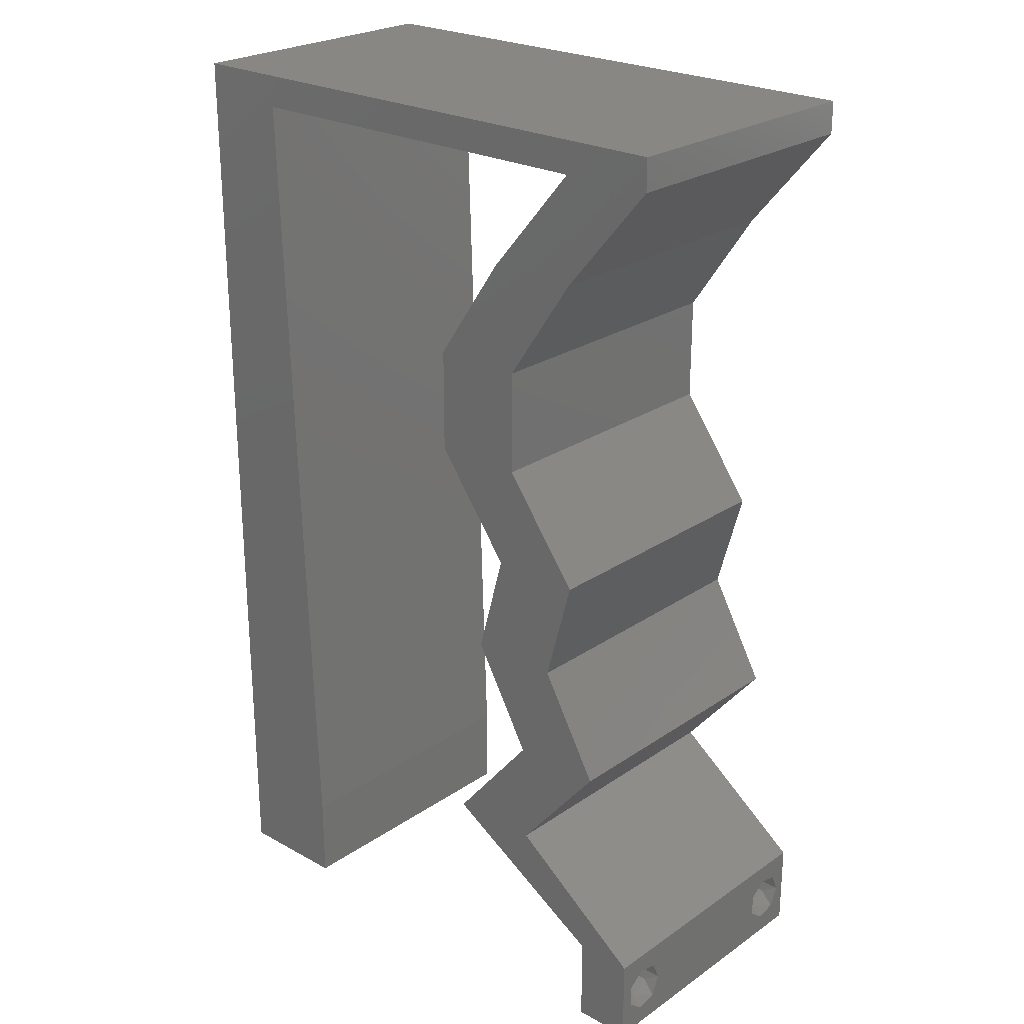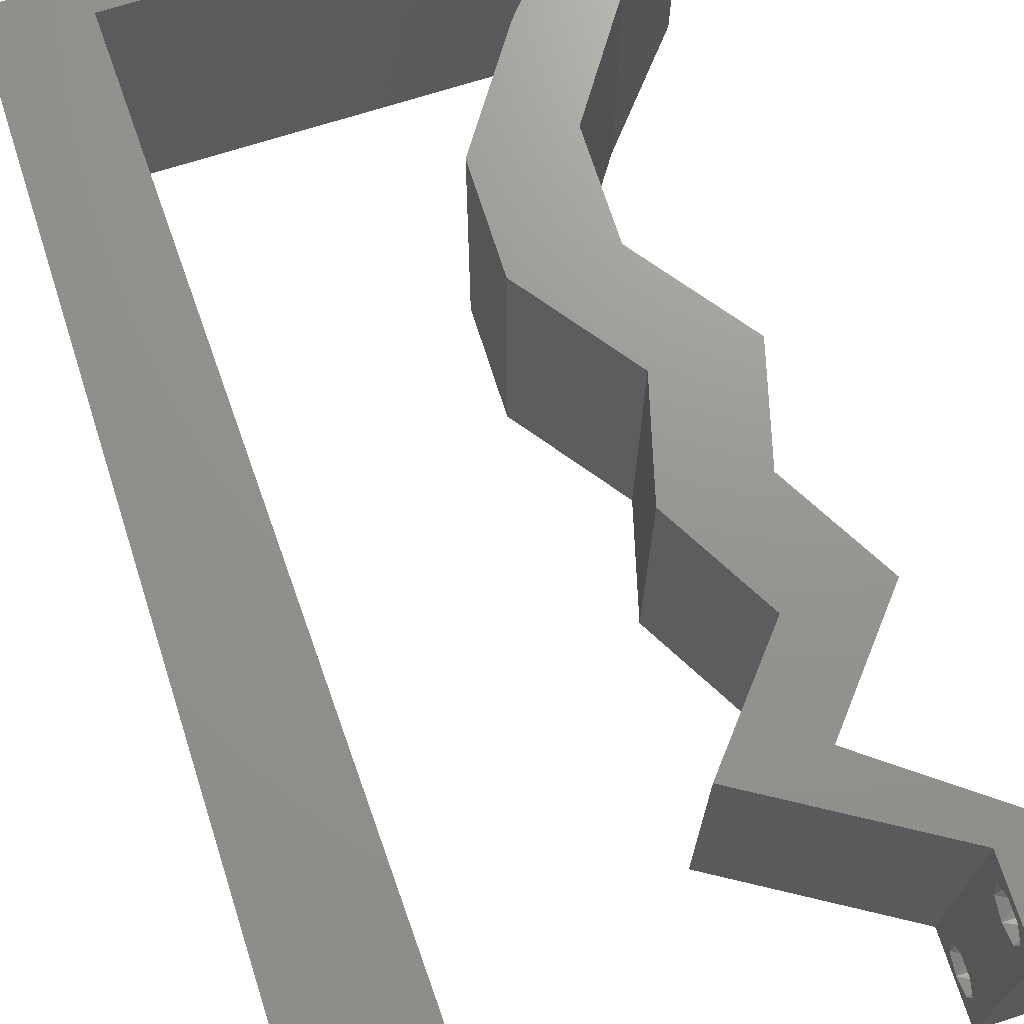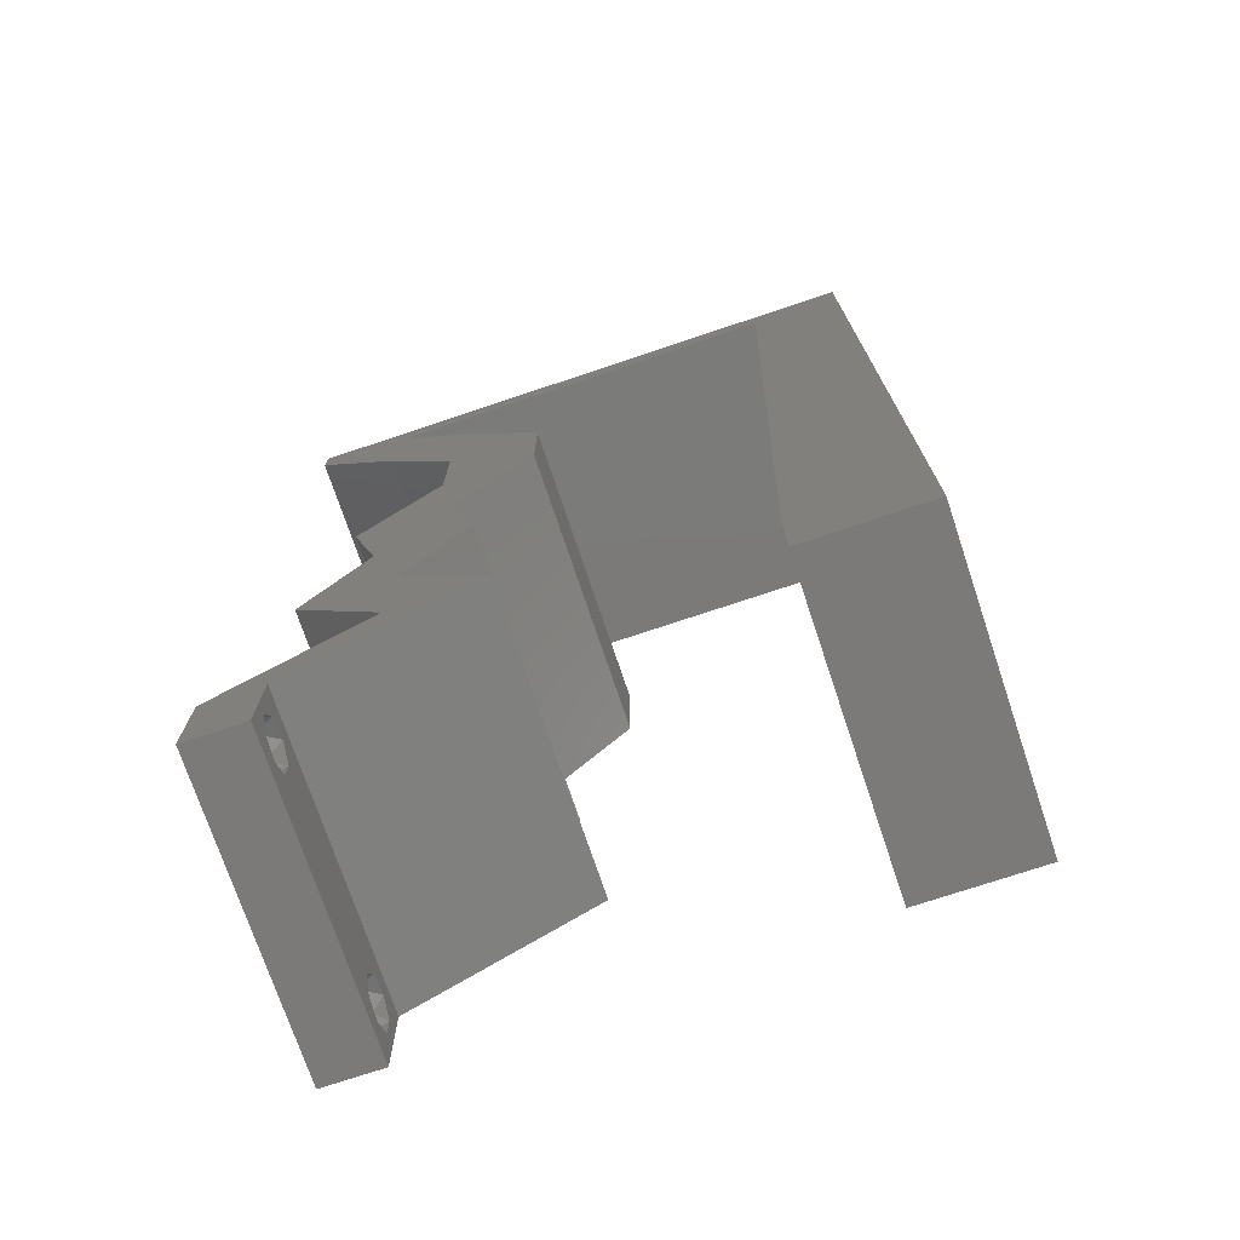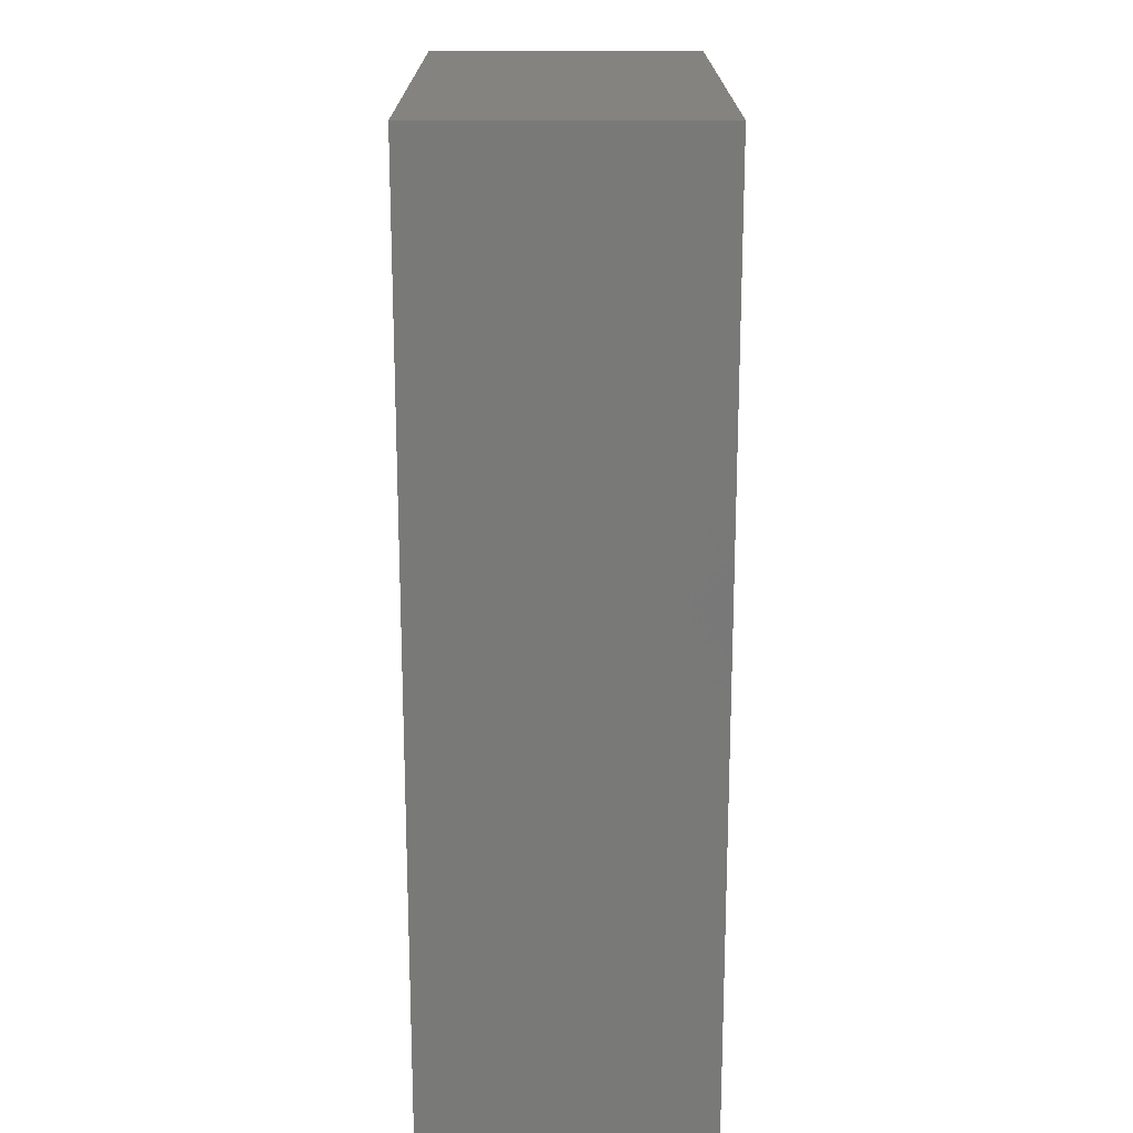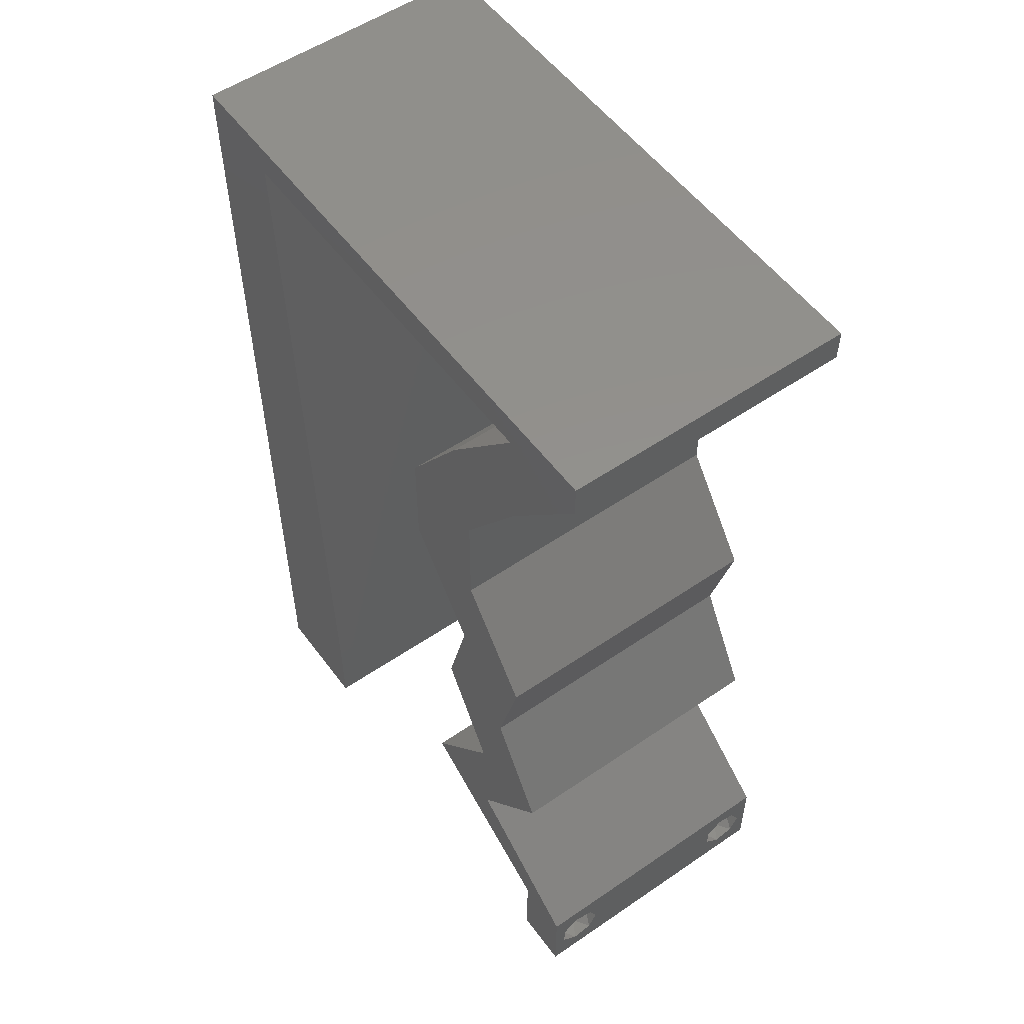
<metadata>
{"format":"stl","ext":"stl","renderer":"f3d","projection":"perspective","resolution":1024,"background":"white","views":[{"elev":24.5,"azim":42.0,"up":"+Y"},{"elev":70.7,"azim":-17.7,"up":"+Z"},{"elev":-73.8,"azim":-161.5,"up":"+Y"},{"elev":18.5,"azim":-90.1,"up":"+Y"},{"elev":54.5,"azim":54.1,"up":"+Y"}]}
</metadata>
<code>
# stl→obj: 244 verts, 492 faces
v 0.04 0 0.01
v 0.04 -0.006 0.01
v 0.04 -0.002262 0.003932
v 0.04 -0.003 0.0159
v 0.04 -0.001671 0.00134
v 0.04 0 0
v 0.04 -0.001343 0.002778
v 0.04 -0.004657 0.002778
v 0.04 -0.006 0
v 0.04 -0.004329 0.00134
v 0.04 -0.003 0.0007
v 0.04 -0.004657 0.01798
v 0.04 -0.003738 0.01913
v 0.04 -0.006 0.02
v 0.04 -0.002262 0.01913
v 0.04 -0.001343 0.01798
v 0.04 0 0.02
v 0.04 -0.001671 0.01654
v 0.04 -0.004329 0.01654
v 0.04 -0.003738 0.003932
v 0.036 -0.006 0.01
v 0.036 0 0.01
v 0.036 -0.002262 0.003932
v 0.036 -0.003 0.0159
v 0.036 -0.001343 0.002778
v 0.036 0 0
v 0.036 -0.001671 0.00134
v 0.036 -0.004329 0.00134
v 0.036 -0.006 0
v 0.036 -0.004657 0.002778
v 0.036 -0.003 0.0007
v 0.036 -0.003738 0.01913
v 0.036 -0.004657 0.01798
v 0.036 -0.006 0.02
v 0.036 0 0.02
v 0.036 -0.001343 0.01798
v 0.036 -0.002262 0.01913
v 0.036 -0.004329 0.01654
v 0.036 -0.001671 0.01654
v 0.036 -0.003738 0.003932
v 0.0339 0.05056 0.02
v 0.02754 0.05056 0.02
v 0.02899 0.04333 0.02
v 0.02263 0.04333 0.02
v 0.03363 0.05778 0.02
v 0.04 0.05778 0.02
v 0.04 0.06 0.02
v 0.038 -0.003 0.02
v 0 -0.006 0.02
v 0.008 -0.006 0.02
v 0.004 -0.003 0.02
v 0.008 0 0.02
v 0 0 0.02
v 0.02599 0.02167 0.02
v 0.03235 0.02167 0.02
v 0.02796 0.02889 0.02
v 0.03432 0.02889 0.02
v 0.03008 0.01444 0.02
v 0.03645 0.01444 0.02
v 0.003907 0.005889 0.02
v 0.03002 0.003611 0.02
v 0.03041 0.007222 0.02
v 0.02404 0.007222 0.02
v 0.007627 0.01156 0.02
v 0 0.012 0.02
v 0.007253 0.02311 0.02
v 0 0.024 0.02
v 0.003837 0.01754 0.02
v 0.02898 0.03611 0.02
v 0.0258 0.03972 0.02
v 0.02261 0.03611 0.02
v 0.03 0.06 0.02
v 0.02447 0.05778 0.02
v 0.01 0.06 0.02
v 0.006133 0.05778 0.02
v 0.0153 0.05778 0.02
v 0.02 0.06 0.02
v 0 0.048 0.02
v 0 0.06 0.02
v 0.006506 0.04622 0.02
v 0 0.036 0.02
v 0.00688 0.03467 0.02
v 0 -0.006 0.01
v 0 -0.003 0.015
v 0 0 0.01
v 0 -0.006 0
v 0 -0.003 0.005
v 0 0 0
v 0.004 -0.006 0.015
v 0.008 -0.006 0.01
v 0.004 -0.006 0.005
v 0.008 -0.006 0
v 0 0.06 0
v 0 0.051 0.0086
v 0 0.06 0.01
v 0 0.009 0.0114
v 0 0.048 0
v 0 0.0415 0.009767
v 0 0.03 0.01
v 0 0.036 0
v 0 0.024 0
v 0 0.0185 0.01023
v 0 0.012 0
v 0 0.005337 0.005128
v 0 0.05466 0.01487
v 0.0339 0.05056 0
v 0.02899 0.04333 0
v 0.02754 0.05056 0
v 0.02263 0.04333 0
v 0.03363 0.05778 0
v 0.04 0.06 0
v 0.04 0.05778 0
v 0.038 -0.003 0
v 0.004 -0.003 0
v 0.008 0 0
v 0.03432 0.02889 0
v 0.03235 0.02167 0
v 0.02796 0.02889 0
v 0.02599 0.02167 0
v 0.03008 0.01444 0
v 0.03645 0.01444 0
v 0.003907 0.005889 0
v 0.03041 0.007222 0
v 0.03002 0.003611 0
v 0.02404 0.007222 0
v 0.007627 0.01156 0
v 0.007253 0.02311 0
v 0.003837 0.01754 0
v 0.0258 0.03972 0
v 0.02261 0.03611 0
v 0.02898 0.03611 0
v 0.03 0.06 0
v 0.02447 0.05778 0
v 0.006133 0.05778 0
v 0.01 0.06 0
v 0.0153 0.05778 0
v 0.02 0.06 0
v 0.006506 0.04622 0
v 0.00688 0.03467 0
v 0.008 0 0.01
v 0.008 -0.003 0.015
v 0.008 -0.003 0.005
v 0.015 0.06 0.00866
v 0.025 0.06 0.01134
v 0.006575 0.06 0.01266
v 0.03343 0.06 0.007337
v 0.04 0.06 0.01
v 0.0342 0.06 0.01422
v 0.005798 0.06 0.00578
v 0.04 0.05778 0.01
v 0.03695 0.05417 0.015
v 0.0339 0.05056 0.01
v 0.03695 0.05417 0.005
v 0.03145 0.04695 0.015
v 0.02899 0.04333 0.01
v 0.03145 0.04695 0.005
v 0.02899 0.03972 0.015
v 0.02898 0.03611 0.01
v 0.02899 0.03972 0.005
v 0.03165 0.0325 0.015
v 0.03432 0.02889 0.01
v 0.03165 0.0325 0.005
v 0.03334 0.02528 0.015
v 0.03235 0.02167 0.01
v 0.03334 0.02528 0.005
v 0.0344 0.01806 0.015
v 0.03645 0.01444 0.01
v 0.0344 0.01806 0.005
v 0.03343 0.01083 0.015
v 0.03041 0.007222 0.01
v 0.03343 0.01083 0.005
v 0.0352 0.003611 0.005916
v 0.0352 0.003611 0.01398
v 0.03182 0.002523 0.004829
v 0.028 0.004833 0.00491
v 0.02404 0.007222 0.01
v 0.03205 0.002383 0.01472
v 0.02823 0.004695 0.01477
v 0.03006 0.003587 0.009722
v 0.02706 0.01083 0.015
v 0.03008 0.01444 0.01
v 0.02706 0.01083 0.005
v 0.02804 0.01806 0.015
v 0.02599 0.02167 0.01
v 0.02804 0.01806 0.005
v 0.02697 0.02528 0.015
v 0.02796 0.02889 0.01
v 0.02697 0.02528 0.005
v 0.02529 0.0325 0.015
v 0.02261 0.03611 0.01
v 0.02529 0.0325 0.005
v 0.02262 0.03972 0.015
v 0.02263 0.04333 0.01
v 0.02262 0.03972 0.005
v 0.02508 0.04695 0.015
v 0.02754 0.05056 0.01
v 0.02508 0.04695 0.005
v 0.03059 0.05417 0.015
v 0.03363 0.05778 0.01
v 0.03059 0.05417 0.005
v 0.01988 0.05778 0.01206
v 0.006133 0.05778 0.01
v 0.01268 0.05778 0.0132
v 0.02708 0.05778 0.0132
v 0.02726 0.05778 0.006386
v 0.01251 0.05778 0.006386
v 0.01988 0.05778 0.004896
v 0.00772 0.008667 0.01166
v 0.006413 0.04911 0.01166
v 0.007424 0.01782 0.01028
v 0.007066 0.02889 0.01
v 0.006709 0.03996 0.01028
v 0.006309 0.05233 0.005
v 0.0375 -0.003738 0.01607
v 0.03727 -0.002262 0.01607
v 0.03874 -0.002242 0.01608
v 0.03888 -0.003738 0.01607
v 0.03873 -0.001343 0.01722
v 0.03725 -0.001343 0.01722
v 0.03727 -0.003 0.0193
v 0.03875 -0.003 0.0193
v 0.03802 -0.004336 0.01865
v 0.03802 -0.001678 0.01867
v 0.03915 -0.004329 0.01866
v 0.03873 -0.004657 0.01722
v 0.03725 -0.004657 0.01722
v 0.03687 -0.001668 0.01866
v 0.03916 -0.001671 0.01866
v 0.03686 -0.004326 0.01866
v 0.03873 -0.003738 0.0008684
v 0.03727 -0.002262 0.0008684
v 0.03726 -0.003758 0.0008785
v 0.03874 -0.002242 0.0008785
v 0.03873 -0.001343 0.002022
v 0.03727 -0.001671 0.00346
v 0.03725 -0.001343 0.002022
v 0.03873 -0.003 0.0041
v 0.03725 -0.003 0.0041
v 0.03875 -0.001671 0.00346
v 0.03727 -0.004657 0.002022
v 0.03875 -0.004657 0.002022
v 0.03798 -0.004322 0.003468
v 0.03913 -0.004332 0.003456
v 0.03684 -0.004329 0.00346
f 1 2 3
f 1 4 2
f 5 6 7
f 8 9 10
f 10 9 11
f 11 6 5
f 12 13 14
f 15 16 17
f 14 15 17
f 13 15 14
f 9 6 11
f 8 2 9
f 17 18 1
f 16 18 17
f 14 2 19
f 19 12 14
f 6 1 7
f 1 18 4
f 2 4 19
f 7 1 3
f 20 2 8
f 3 2 20
f 21 22 23
f 24 22 21
f 25 26 27
f 28 29 30
f 28 31 29
f 26 31 27
f 32 33 34
f 35 36 37
f 37 34 35
f 34 33 38
f 32 34 37
f 26 29 31
f 25 22 26
f 34 38 21
f 35 22 39
f 39 36 35
f 29 21 30
f 21 38 24
f 39 22 24
f 30 21 40
f 40 21 23
f 23 22 25
f 41 42 43
f 42 44 43
f 45 46 47
f 14 17 48
f 49 50 51
f 52 53 51
f 54 55 56
f 55 57 56
f 58 55 54
f 59 55 58
f 53 52 60
f 61 62 63
f 64 65 60
f 66 67 68
f 69 43 70
f 44 71 70
f 34 14 48
f 65 64 68
f 50 52 51
f 53 49 51
f 71 69 70
f 43 44 70
f 17 35 48
f 65 53 60
f 35 17 62
f 62 61 35
f 35 34 48
f 72 73 45
f 74 75 76
f 52 64 60
f 67 65 68
f 77 74 76
f 72 77 73
f 73 77 76
f 64 66 68
f 78 75 79
f 75 74 79
f 72 45 47
f 46 45 41
f 45 42 41
f 57 69 56
f 56 69 71
f 62 59 58
f 63 62 58
f 75 78 80
f 81 67 82
f 82 67 66
f 78 81 80
f 80 81 82
f 83 84 85
f 53 84 49
f 86 87 88
f 85 87 83
f 49 84 83
f 85 84 53
f 83 87 86
f 88 87 85
f 50 89 90
f 83 89 49
f 86 91 83
f 90 91 92
f 49 89 50
f 90 89 83
f 92 91 86
f 83 91 90
f 93 94 95
f 53 96 85
f 97 94 93
f 65 96 53
f 98 99 81
f 100 99 98
f 100 98 97
f 81 99 67
f 101 99 100
f 67 102 65
f 67 99 102
f 78 98 81
f 103 102 101
f 102 99 101
f 88 104 103
f 79 105 78
f 78 94 98
f 103 96 102
f 78 105 94
f 103 104 96
f 102 96 65
f 98 94 97
f 95 105 79
f 85 104 88
f 96 104 85
f 94 105 95
f 106 107 108
f 108 107 109
f 110 111 112
f 9 113 6
f 86 114 92
f 115 114 88
f 116 117 118
f 117 119 118
f 120 119 117
f 121 120 117
f 88 122 115
f 123 124 125
f 126 122 103
f 127 128 101
f 109 129 130
f 131 129 107
f 29 113 9
f 103 128 126
f 92 114 115
f 88 114 86
f 107 129 109
f 130 129 131
f 6 113 26
f 103 122 88
f 110 132 111
f 26 123 6
f 26 124 123
f 26 113 29
f 132 110 133
f 134 135 136
f 115 122 126
f 101 128 103
f 136 135 137
f 137 132 133
f 136 137 133
f 126 128 127
f 134 97 93
f 93 135 134
f 110 112 106
f 110 106 108
f 131 116 118
f 130 131 118
f 123 120 121
f 125 120 123
f 134 138 97
f 100 139 101
f 101 139 127
f 97 138 100
f 100 138 139
f 140 141 90
f 50 141 52
f 115 142 92
f 90 142 140
f 52 141 140
f 90 141 50
f 92 142 90
f 140 142 115
f 77 143 74
f 137 144 132
f 77 144 143
f 143 144 137
f 143 145 74
f 144 146 132
f 72 144 77
f 135 143 137
f 132 146 111
f 111 146 147
f 79 145 95
f 74 145 79
f 72 148 144
f 135 149 143
f 144 148 146
f 143 149 145
f 47 148 72
f 147 148 47
f 93 149 135
f 95 149 93
f 146 148 147
f 145 149 95
f 147 47 46
f 150 147 46
f 112 111 147
f 112 147 150
f 46 151 150
f 152 151 41
f 106 153 152
f 150 153 112
f 41 151 46
f 150 151 152
f 112 153 106
f 152 153 150
f 41 154 152
f 155 154 43
f 152 156 106
f 107 156 155
f 152 154 155
f 43 154 41
f 106 156 107
f 155 156 152
f 69 157 43
f 155 157 158
f 107 159 131
f 158 159 155
f 43 157 155
f 158 157 69
f 155 159 107
f 131 159 158
f 69 160 158
f 161 160 57
f 158 162 131
f 116 162 161
f 57 160 69
f 158 160 161
f 131 162 116
f 161 162 158
f 57 163 161
f 164 163 55
f 117 165 164
f 161 165 116
f 55 163 57
f 161 163 164
f 116 165 117
f 164 165 161
f 55 166 164
f 167 166 59
f 164 168 117
f 121 168 167
f 59 166 55
f 164 166 167
f 167 168 164
f 117 168 121
f 59 169 167
f 170 169 62
f 123 171 170
f 167 171 121
f 167 169 170
f 121 171 123
f 170 171 167
f 62 169 59
f 123 172 6
f 17 173 62
f 62 173 170
f 1 173 17
f 173 172 170
f 1 172 173
f 170 172 123
f 6 172 1
f 2 14 34
f 21 2 34
f 29 9 2
f 29 2 21
f 22 174 26
f 125 175 176
f 35 177 22
f 176 178 63
f 63 178 61
f 61 177 35
f 26 174 124
f 124 175 125
f 178 177 61
f 178 179 177
f 174 175 124
f 177 179 22
f 176 179 178
f 179 175 174
f 179 174 22
f 176 175 179
f 63 180 176
f 181 180 58
f 176 182 125
f 120 182 181
f 176 180 181
f 58 180 63
f 125 182 120
f 181 182 176
f 58 183 181
f 184 183 54
f 119 185 184
f 181 185 120
f 54 183 58
f 181 183 184
f 120 185 119
f 184 185 181
f 54 186 184
f 187 186 56
f 184 188 119
f 118 188 187
f 56 186 54
f 184 186 187
f 119 188 118
f 187 188 184
f 56 189 187
f 190 189 71
f 187 191 118
f 130 191 190
f 71 189 56
f 187 189 190
f 118 191 130
f 190 191 187
f 44 192 71
f 190 192 193
f 130 194 109
f 193 194 190
f 71 192 190
f 193 192 44
f 190 194 130
f 109 194 193
f 44 195 193
f 196 195 42
f 193 197 109
f 108 197 196
f 42 195 44
f 193 195 196
f 109 197 108
f 196 197 193
f 42 198 196
f 199 198 45
f 196 200 108
f 110 200 199
f 45 198 42
f 196 198 199
f 108 200 110
f 199 200 196
f 76 201 73
f 202 203 75
f 45 204 199
f 73 204 45
f 75 203 76
f 199 205 110
f 134 206 202
f 201 206 207
f 207 205 201
f 201 205 204
f 203 206 201
f 110 205 133
f 136 206 134
f 201 204 73
f 76 203 201
f 133 207 136
f 133 205 207
f 207 206 136
f 204 205 199
f 202 206 203
f 126 208 115
f 140 208 52
f 75 209 202
f 52 208 64
f 80 209 75
f 66 210 211
f 66 211 82
f 139 211 127
f 211 210 127
f 211 212 82
f 64 210 66
f 127 210 126
f 139 212 211
f 82 212 80
f 138 212 139
f 210 208 126
f 138 209 212
f 138 213 209
f 134 213 138
f 64 208 210
f 212 209 80
f 202 213 134
f 209 213 202
f 115 208 140
f 4 24 214
f 24 4 215
f 215 4 216
f 4 214 217
f 215 218 219
f 220 221 222
f 218 223 219
f 218 215 216
f 222 221 224
f 225 214 226
f 219 223 227
f 223 218 228
f 220 222 229
f 214 225 217
f 221 220 223
f 225 226 222
f 32 37 220
f 18 16 218
f 12 19 225
f 15 13 221
f 38 33 226
f 36 39 219
f 214 38 226
f 39 24 215
f 39 215 219
f 225 222 224
f 221 223 228
f 223 220 227
f 18 218 216
f 220 37 227
f 222 226 229
f 12 225 224
f 218 16 228
f 32 220 229
f 226 33 229
f 225 19 217
f 221 13 224
f 15 221 228
f 36 219 227
f 24 38 214
f 19 4 217
f 37 36 227
f 33 32 229
f 13 12 224
f 16 15 228
f 4 18 216
f 11 31 230
f 31 11 231
f 230 31 232
f 231 11 233
f 234 235 236
f 235 237 238
f 235 234 239
f 237 235 239
f 230 240 241
f 231 234 236
f 240 242 241
f 240 230 232
f 234 231 233
f 241 242 243
f 242 240 244
f 238 237 242
f 23 25 235
f 5 7 234
f 3 20 237
f 28 30 240
f 235 25 236
f 23 235 238
f 234 7 239
f 3 237 239
f 40 23 238
f 25 27 236
f 8 10 241
f 7 3 239
f 10 11 230
f 27 31 231
f 10 230 241
f 27 231 236
f 238 242 244
f 242 237 243
f 28 240 232
f 5 234 233
f 237 20 243
f 240 30 244
f 40 238 244
f 8 241 243
f 20 8 243
f 30 40 244
f 11 5 233
f 31 28 232

</code>
